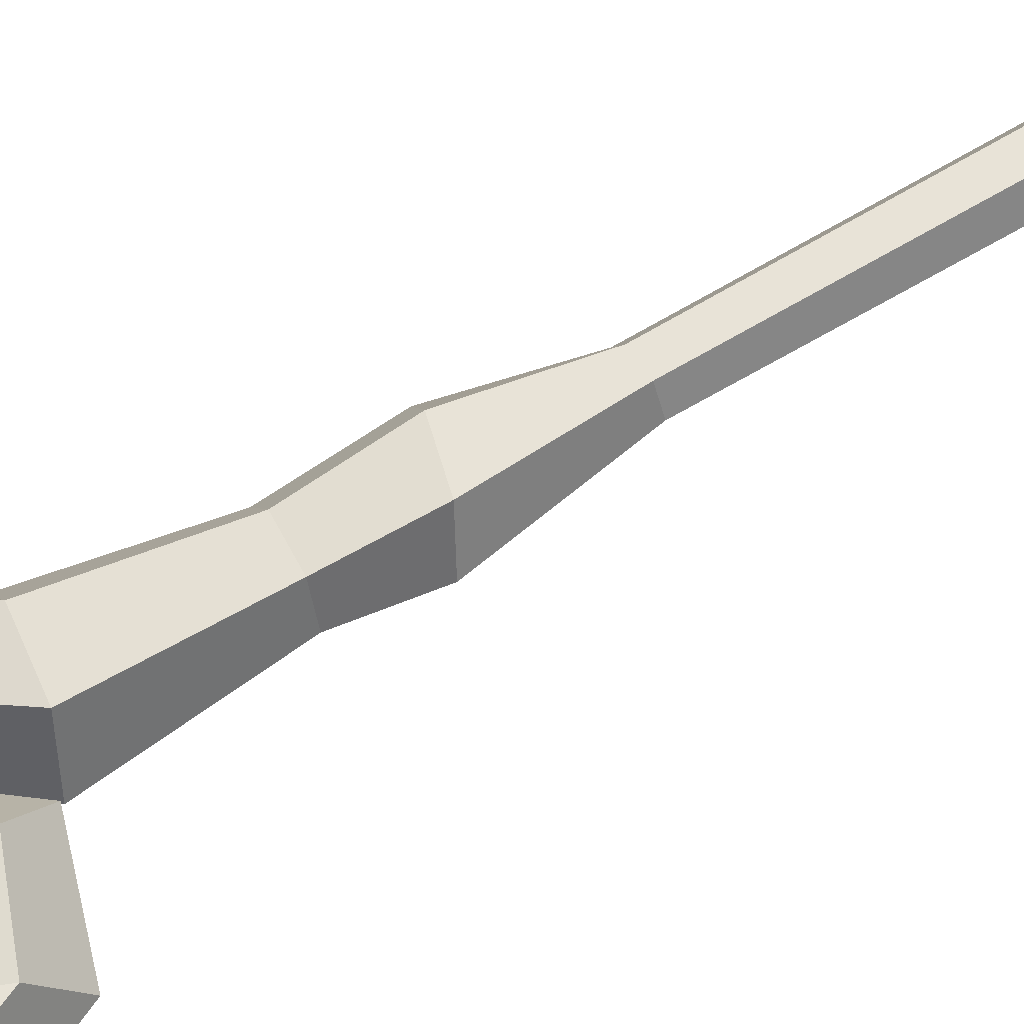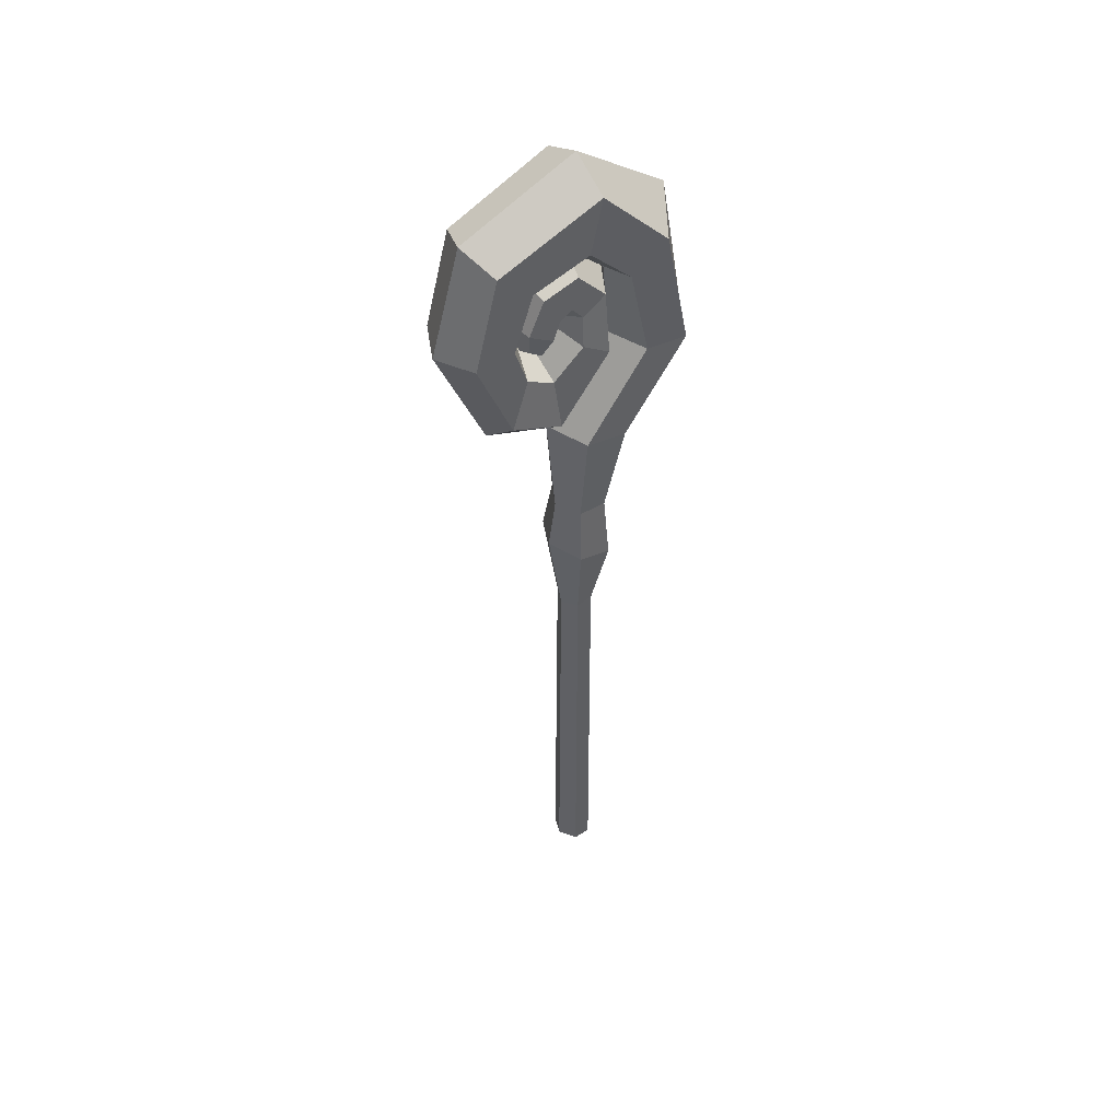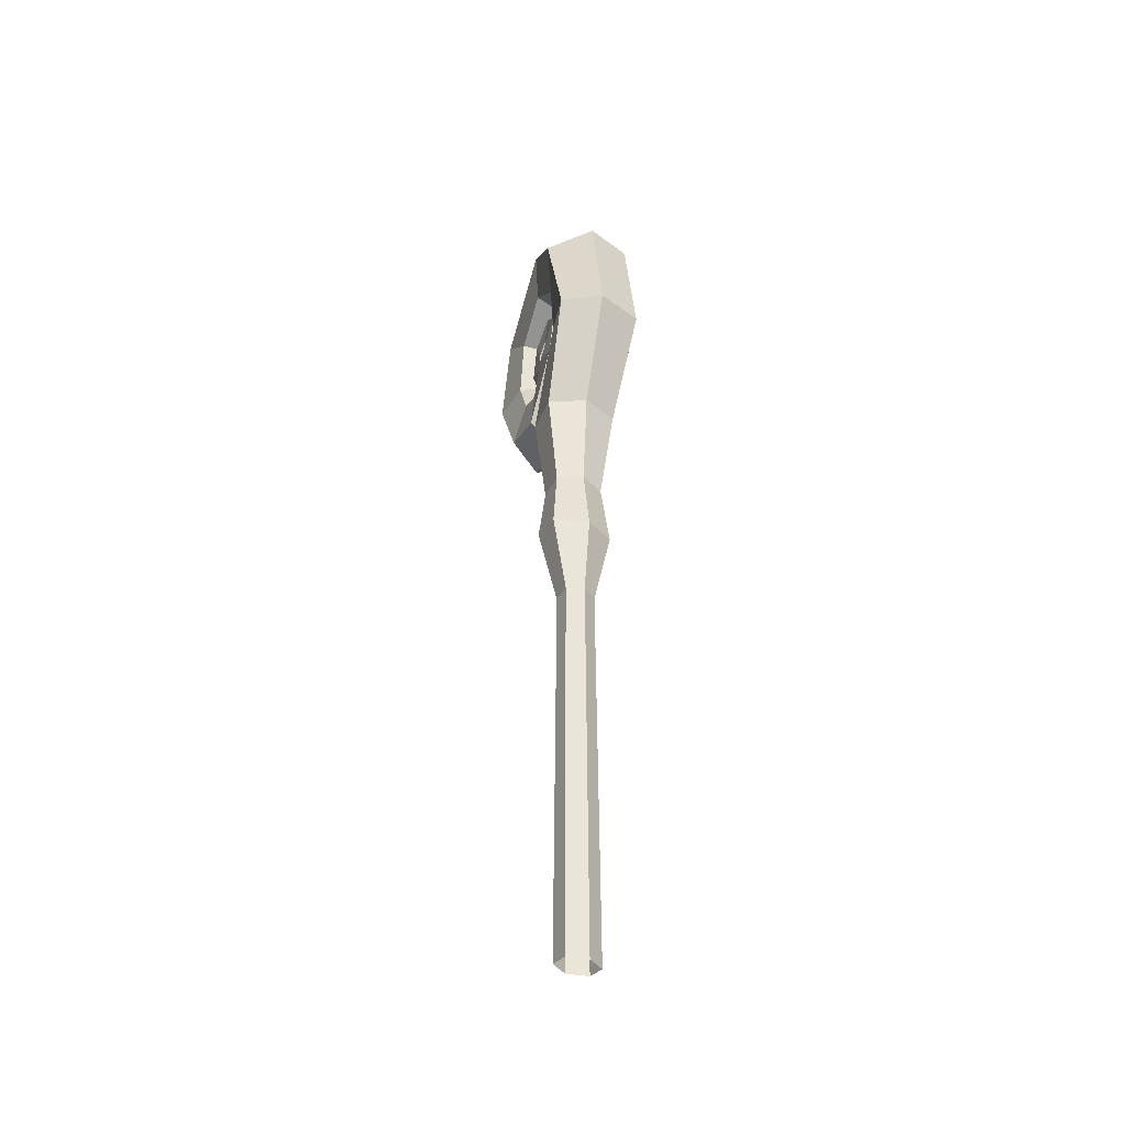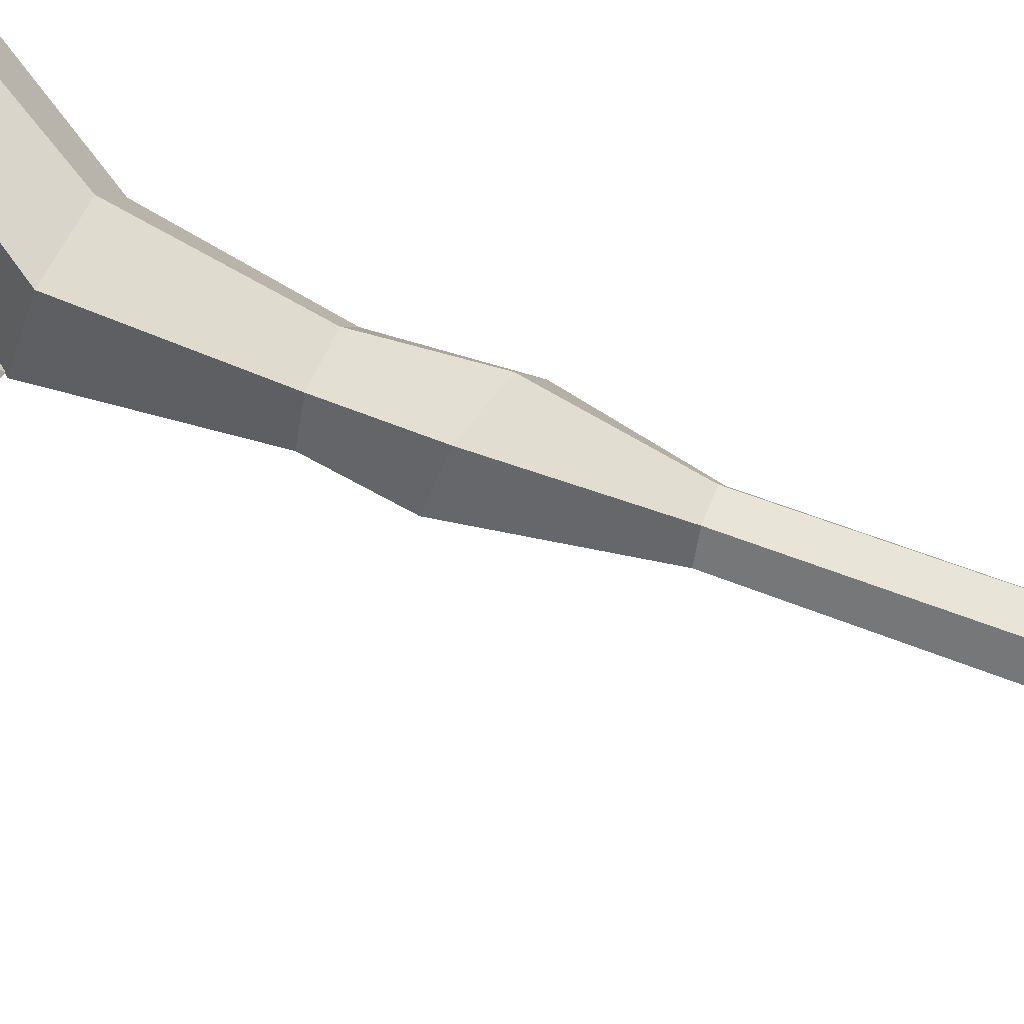
<metadata>
{"format":"obj","ext":"obj","renderer":"f3d","projection":"perspective","resolution":1024,"background":"white","views":[{"elev":61.2,"azim":-122.1,"up":"+Z"},{"elev":47.7,"azim":-42.4,"up":"+Y"},{"elev":-45.1,"azim":59.3,"up":"+Y"},{"elev":59.5,"azim":-68.1,"up":"+Z"}]}
</metadata>
<code>
g WEP_Staff01_b01
v 0.01467 0.6128 -0.001783
v 0.004661 0.6428 0.0553
v 0.07133 0.5756 0.06705
v 0.07128 0.5612 0.01056
v -0.05332 0.59 -0.01624
v -0.08014 0.6088 0.03459
v 0.004661 0.6428 0.0553
v 0.01467 0.6128 -0.001783
v -0.07777 0.5214 -0.01991
v -0.1063 0.5167 0.02566
v -0.08014 0.6088 0.03459
v -0.05332 0.59 -0.01624
v -0.03715 0.4522 -0.01003
v -0.04146 0.4277 0.03314
v -0.0839 0.4502 0.02572
v -0.06358 0.4698 -0.01766
v -0.008113 0.4894 -0.00213
v 0.002094 0.4767 0.04632
v -0.04146 0.4277 0.03314
v -0.03715 0.4522 -0.01003
v 0.07128 0.5612 0.01056
v 0.07133 0.5756 0.06705
v 0.09777 0.4369 0.07732
v 0.08323 0.435 0.0115
v 0.004661 0.6428 0.0553
v 0.01578 0.7377 0.06664
v 0.1102 0.6377 0.09663
v 0.07133 0.5756 0.06705
v -0.08014 0.6088 0.03459
v -0.1385 0.6639 0.03088
v 0.01578 0.7377 0.06664
v 0.004661 0.6428 0.0553
v -0.1063 0.5167 0.02566
v -0.1743 0.52 0.02456
v -0.1385 0.6639 0.03088
v -0.08014 0.6088 0.03459
v -0.04146 0.4277 0.03314
v -0.03536 0.3462 0.04259
v -0.1164 0.381 0.03045
v -0.0839 0.4502 0.02572
v 0.002094 0.4767 0.04632
v 0.04496 0.4475 0.05402
v -0.03536 0.3462 0.04259
v -0.04146 0.4277 0.03314
v 0.07133 0.5756 0.06705
v 0.1102 0.6377 0.09663
v 0.1563 0.4389 0.09632
v 0.09777 0.4369 0.07732
v 0.01578 0.7377 0.06664
v 0.02668 0.7715 0.002073
v 0.1591 0.6756 0.03416
v 0.01578 0.7377 0.06664
v 0.1102 0.6377 0.09663
v -0.1385 0.6639 0.03088
v -0.15 0.6875 -0.03274
v 0.02668 0.7715 0.002073
v 0.01578 0.7377 0.06664
v -0.1987 0.5193 -0.03797
v -0.15 0.6875 -0.03274
v -0.1385 0.6639 0.03088
v -0.1743 0.52 0.02456
v -0.03536 0.3462 0.04259
v -0.01956 0.3032 -0.004211
v -0.1245 0.34 -0.02082
v -0.1164 0.381 0.03045
v 0.04496 0.4475 0.05402
v 0.08035 0.4342 0.008785
v -0.01956 0.3032 -0.004211
v -0.03536 0.3462 0.04259
v 0.1102 0.6377 0.09663
v 0.1591 0.6756 0.03416
v 0.1987 0.4388 0.04147
v 0.1563 0.4389 0.09632
v 0.02668 0.7715 0.002073
v 0.03682 0.7396 -0.06391
v 0.1548 0.6604 -0.03475
v 0.1591 0.6756 0.03416
v -0.15 0.6875 -0.03274
v -0.1161 0.6624 -0.09614
v 0.03682 0.7396 -0.06391
v 0.02668 0.7715 0.002073
v -0.1987 0.5193 -0.03797
v -0.1595 0.5186 -0.09663
v -0.1161 0.6624 -0.09614
v -0.15 0.6875 -0.03274
v -0.01956 0.3032 -0.004211
v -0.01575 0.3341 -0.05947
v -0.09933 0.367 -0.07486
v -0.1245 0.34 -0.02082
v 0.08035 0.4342 0.008785
v 0.06988 0.4508 -0.04284
v -0.01575 0.3341 -0.05947
v -0.01956 0.3032 -0.004211
v 0.1591 0.6756 0.03416
v 0.1548 0.6604 -0.03475
v 0.1865 0.437 -0.03263
v 0.1987 0.4388 0.04147
v 0.03682 0.7396 -0.06391
v 0.02474 0.6436 -0.0608
v 0.09777 0.5937 -0.04602
v 0.1548 0.6604 -0.03475
v -0.1161 0.6624 -0.09614
v -0.06138 0.6076 -0.07576
v 0.02474 0.6436 -0.0608
v 0.03682 0.7396 -0.06391
v -0.1595 0.5186 -0.09663
v -0.08903 0.5175 -0.07274
v -0.06138 0.6076 -0.07576
v -0.1161 0.6624 -0.09614
v -0.01575 0.3341 -0.05947
v -0.02333 0.4253 -0.05644
v -0.06684 0.4461 -0.06742
v -0.09933 0.367 -0.07486
v 0.06988 0.4508 -0.04284
v 0.01856 0.4794 -0.04399
v -0.02333 0.4253 -0.05644
v -0.01575 0.3341 -0.05947
v 0.1548 0.6604 -0.03475
v 0.09777 0.5937 -0.04602
v 0.1234 0.4389 -0.04621
v 0.1865 0.437 -0.03263
v 0.02474 0.6436 -0.0608
v 0.01467 0.6128 -0.001783
v 0.07128 0.5612 0.01056
v 0.09777 0.5937 -0.04602
v -0.06138 0.6076 -0.07576
v -0.05332 0.59 -0.01624
v 0.01467 0.6128 -0.001783
v 0.02474 0.6436 -0.0608
v -0.08903 0.5175 -0.07274
v -0.07777 0.5214 -0.01991
v -0.05332 0.59 -0.01624
v -0.06138 0.6076 -0.07576
v -0.02333 0.4253 -0.05644
v -0.03715 0.4522 -0.01003
v -0.06358 0.4698 -0.01766
v -0.06358 0.4698 -0.01766
v -0.06684 0.4461 -0.06742
v 0.01856 0.4794 -0.04399
v -0.008113 0.4894 -0.00213
v -0.03715 0.4522 -0.01003
v -0.02333 0.4253 -0.05644
v 0.09777 0.5937 -0.04602
v 0.07128 0.5612 0.01056
v 0.08323 0.435 0.0115
v 0.1234 0.4389 -0.04621
v 0.003665 0.2907 0.05625
v 0.09777 0.4369 0.07732
v 0.1563 0.4389 0.09632
v 0.06815 0.2816 0.0678
v -0.02087 0.3017 -0.00761
v 0.08323 0.435 0.0115
v 0.09777 0.4369 0.07732
v 0.003665 0.2907 0.05625
v 0.02356 0.2884 -0.0587
v 0.1234 0.4389 -0.04621
v 0.08323 0.435 0.0115
v -0.02087 0.3017 -0.00761
v 0.09023 0.2817 -0.04222
v 0.1865 0.437 -0.03263
v 0.1234 0.4389 -0.04621
v 0.02356 0.2884 -0.0587
v 0.06334 0.1243 -0.03255
v 0.01973 0.1284 -0.03975
v 0.1036 0.2808 0.01635
v 0.1987 0.4388 0.04147
v 0.1865 0.437 -0.03263
v 0.09023 0.2817 -0.04222
v 0.06815 0.2816 0.0678
v 0.1563 0.4389 0.09632
v 0.1987 0.4388 0.04147
v 0.1036 0.2808 0.01635
v -0.0839 0.4502 0.02572
v -0.1164 0.381 0.03045
v -0.1743 0.52 0.02456
v -0.1063 0.5167 0.02566
v -0.06358 0.4698 -0.01766
v -0.0839 0.4502 0.02572
v -0.1063 0.5167 0.02566
v -0.07777 0.5214 -0.01991
v -0.06684 0.4461 -0.06742
v -0.06358 0.4698 -0.01766
v -0.07777 0.5214 -0.01991
v -0.08903 0.5175 -0.07274
v -0.09933 0.367 -0.07486
v -0.06684 0.4461 -0.06742
v -0.08903 0.5175 -0.07274
v -0.1595 0.5186 -0.09663
v -0.1245 0.34 -0.02082
v -0.09933 0.367 -0.07486
v -0.1595 0.5186 -0.09663
v -0.1987 0.5193 -0.03797
v -0.1164 0.381 0.03045
v -0.1245 0.34 -0.02082
v -0.1987 0.5193 -0.03797
v -0.1743 0.52 0.02456
v -0.008113 0.4894 -0.00213
v -0.002554 0.5087 -0.000792
v 0.007711 0.5229 0.03906
v 0.002094 0.4767 0.04632
v 0.002094 0.4767 0.04632
v 0.007711 0.5229 0.03906
v 0.04388 0.5475 0.0453
v 0.04496 0.4475 0.05402
v 0.04496 0.4475 0.05402
v 0.04388 0.5475 0.0453
v 0.07282 0.5605 0.004097
v 0.08035 0.4342 0.008785
v 0.08035 0.4342 0.008785
v 0.07282 0.5605 0.004097
v 0.06112 0.5405 -0.04017
v 0.06988 0.4508 -0.04284
v 0.06988 0.4508 -0.04284
v 0.06112 0.5405 -0.04017
v 0.01926 0.519 -0.03726
v 0.01856 0.4794 -0.04399
v 0.01856 0.4794 -0.04399
v 0.01926 0.519 -0.03726
v -0.002554 0.5087 -0.000792
v -0.008113 0.4894 -0.00213
v -0.002554 0.5087 -0.000792
v -0.002274 0.5166 -0.001417
v -0.007036 0.5408 0.03309
v -0.002554 0.5087 -0.000792
v -0.007036 0.5408 0.03309
v 0.007711 0.5229 0.03906
v 0.007711 0.5229 0.03906
v -0.007036 0.5408 0.03309
v 0.003232 0.5921 0.03372
v 0.04388 0.5475 0.0453
v 0.04388 0.5475 0.0453
v 0.003232 0.5921 0.03372
v 0.01534 0.6147 -0.004696
v 0.07282 0.5605 0.004097
v 0.07282 0.5605 0.004097
v 0.01534 0.6147 -0.004696
v 0.02127 0.5802 -0.04314
v 0.06112 0.5405 -0.04017
v 0.06112 0.5405 -0.04017
v 0.02127 0.5802 -0.04314
v 0.00787 0.5319 -0.03529
v 0.01926 0.519 -0.03726
v 0.01926 0.519 -0.03726
v 0.00787 0.5319 -0.03529
v -0.002274 0.5166 -0.001417
v -0.002554 0.5087 -0.000792
v -0.002274 0.5166 -0.001417
v -0.005677 0.5092 -0.0009945
v -0.02756 0.5286 0.03006
v -0.007036 0.5408 0.03309
v -0.007036 0.5408 0.03309
v -0.02756 0.5286 0.03006
v -0.0516 0.5747 0.02411
v 0.003232 0.5921 0.03372
v 0.003232 0.5921 0.03372
v -0.0516 0.5747 0.02411
v -0.05171 0.5899 -0.01984
v 0.01534 0.6147 -0.004696
v 0.01534 0.6147 -0.004696
v -0.05171 0.5899 -0.01984
v -0.02732 0.5649 -0.05046
v 0.02127 0.5802 -0.04314
v 0.02127 0.5802 -0.04314
v -0.02732 0.5649 -0.05046
v -0.005663 0.5213 -0.0378
v 0.00787 0.5319 -0.03529
v 0.00787 0.5319 -0.03529
v -0.005663 0.5213 -0.0378
v -0.005677 0.5092 -0.0009945
v 0.00787 0.5319 -0.03529
v -0.005677 0.5092 -0.0009945
v -0.002274 0.5166 -0.001417
v 0.01894 -0.1057 0.02211
v 0.002042 0.03672 0.04622
v 0.05676 0.02165 0.05102
v 0.04699 -0.1052 0.02283
v 0.005429 -0.1061 -0.003174
v -0.01911 0.04814 -0.005025
v 0.002042 0.03672 0.04622
v 0.01894 -0.1057 0.02211
v 0.02003 -0.1057 -0.02785
v 0.01086 0.04143 -0.05222
v -0.01911 0.04814 -0.005025
v 0.005429 -0.1061 -0.003174
v 0.04816 -0.1047 -0.02714
v 0.06492 0.02014 -0.04707
v 0.01086 0.04143 -0.05222
v 0.02003 -0.1057 -0.02785
v 0.06163 -0.1051 -0.001832
v 0.08644 0.01322 0.003681
v 0.06492 0.02014 -0.04707
v 0.04816 -0.1047 -0.02714
v 0.04699 -0.1052 0.02283
v 0.05676 0.02165 0.05102
v 0.08644 0.01322 0.003681
v 0.06163 -0.1051 -0.001832
v -0.02756 0.5286 0.03006
v -0.0367 0.498 0.02695
v -0.07282 0.5192 0.01773
v -0.0516 0.5747 0.02411
v -0.0516 0.5747 0.02411
v -0.07282 0.5192 0.01773
v -0.07722 0.525 -0.01931
v -0.05171 0.5899 -0.01984
v -0.05171 0.5899 -0.01984
v -0.07722 0.525 -0.01931
v -0.05271 0.513 -0.05063
v -0.05171 0.5899 -0.01984
v -0.02732 0.5649 -0.05046
v -0.005677 0.5092 -0.0009945
v -0.008903 0.4897 -0.0008091
v -0.0367 0.498 0.02695
v -0.02756 0.5286 0.03006
v -0.05271 0.513 -0.05063
v -0.01456 0.4917 -0.03876
v -0.005663 0.5213 -0.0378
v -0.02732 0.5649 -0.05046
v -0.01456 0.4917 -0.03876
v -0.008903 0.4897 -0.0008091
v -0.005677 0.5092 -0.0009945
v -0.005663 0.5213 -0.0378
v -0.03732 0.453 -0.006724
v -0.04684 0.4686 0.01381
v -0.0367 0.498 0.02695
v -0.008903 0.4897 -0.0008091
v -0.04684 0.4686 0.01381
v -0.06656 0.482 0.009674
v -0.07282 0.5192 0.01773
v -0.0367 0.498 0.02695
v -0.07282 0.5192 0.01773
v -0.06656 0.482 0.009674
v -0.06453 0.4706 -0.01495
v -0.07282 0.5192 0.01773
v -0.06453 0.4706 -0.01495
v -0.07722 0.525 -0.01931
v -0.06453 0.4706 -0.01495
v -0.05236 0.475 -0.03834
v -0.05271 0.513 -0.05063
v -0.07722 0.525 -0.01931
v -0.05271 0.513 -0.05063
v -0.05236 0.475 -0.03834
v -0.02982 0.4615 -0.03142
v -0.01456 0.4917 -0.03876
v -0.01456 0.4917 -0.03876
v -0.02982 0.4615 -0.03142
v -0.03732 0.453 -0.006724
v -0.01456 0.4917 -0.03876
v -0.03732 0.453 -0.006724
v -0.008903 0.4897 -0.0008091
v -0.03732 0.453 -0.006724
v -0.06453 0.4706 -0.01495
v -0.06656 0.482 0.009674
v -0.04684 0.4686 0.01381
v -0.03732 0.453 -0.006724
v -0.02982 0.4615 -0.03142
v -0.05236 0.475 -0.03834
v -0.06453 0.4706 -0.01495
v -0.01911 0.04814 -0.005025
v -0.006433 0.1293 -0.003958
v 0.008062 0.1285 0.0377
v 0.002042 0.03672 0.04622
v 0.01086 0.04143 -0.05222
v 0.01973 0.1284 -0.03975
v -0.006433 0.1293 -0.003958
v -0.01911 0.04814 -0.005025
v 0.06492 0.02014 -0.04707
v 0.06334 0.1243 -0.03255
v 0.01973 0.1284 -0.03975
v 0.01086 0.04143 -0.05222
v 0.08644 0.01322 0.003681
v 0.07693 0.1249 0.00755
v 0.06334 0.1243 -0.03255
v 0.06492 0.02014 -0.04707
v 0.05676 0.02165 0.05102
v 0.0529 0.1256 0.04281
v 0.07693 0.1249 0.00755
v 0.08644 0.01322 0.003681
v 0.002042 0.03672 0.04622
v 0.008062 0.1285 0.0377
v 0.0529 0.1256 0.04281
v 0.05676 0.02165 0.05102
v -0.006433 0.1293 -0.003958
v -0.02087 0.3017 -0.00761
v 0.003665 0.2907 0.05625
v 0.008062 0.1285 0.0377
v 0.01973 0.1284 -0.03975
v 0.02356 0.2884 -0.0587
v -0.02087 0.3017 -0.00761
v -0.006433 0.1293 -0.003958
v 0.07693 0.1249 0.00755
v 0.1036 0.2808 0.01635
v 0.09023 0.2817 -0.04222
v 0.06334 0.1243 -0.03255
v 0.0529 0.1256 0.04281
v 0.06815 0.2816 0.0678
v 0.1036 0.2808 0.01635
v 0.07693 0.1249 0.00755
v 0.008062 0.1285 0.0377
v 0.003665 0.2907 0.05625
v 0.06815 0.2816 0.0678
v 0.0529 0.1256 0.04281
v 0.01628 -0.7612 0.02519
v 0.01894 -0.1057 0.02211
v 0.04699 -0.1052 0.02283
v 0.04744 -0.768 0.02541
v 0.0008514 -0.7579 -0.003007
v 0.005429 -0.1061 -0.003174
v 0.01894 -0.1057 0.02211
v 0.01628 -0.7612 0.02519
v 0.01661 -0.7612 -0.03102
v 0.02003 -0.1057 -0.02785
v 0.005429 -0.1061 -0.003174
v 0.0008514 -0.7579 -0.003007
v 0.04779 -0.7679 -0.03081
v 0.04816 -0.1047 -0.02714
v 0.02003 -0.1057 -0.02785
v 0.01661 -0.7612 -0.03102
v 0.06321 -0.7715 -0.002602
v 0.06163 -0.1051 -0.001832
v 0.04816 -0.1047 -0.02714
v 0.04779 -0.7679 -0.03081
v 0.04744 -0.768 0.02541
v 0.04699 -0.1052 0.02283
v 0.06163 -0.1051 -0.001832
v 0.06321 -0.7715 -0.002602
g WEP_Staff01_b01_0
f 3 2 1
f 4 3 1
f 7 6 5
f 8 7 5
f 11 10 9
f 12 11 9
f 15 14 13
f 16 15 13
f 19 18 17
f 20 19 17
f 23 22 21
f 24 23 21
f 27 26 25
f 28 27 25
f 31 30 29
f 32 31 29
f 35 34 33
f 36 35 33
f 39 38 37
f 40 39 37
f 43 42 41
f 44 43 41
f 47 46 45
f 48 47 45
f 51 50 49
f 53 51 52
f 56 55 54
f 57 56 54
f 60 59 58
f 61 60 58
f 64 63 62
f 65 64 62
f 68 67 66
f 69 68 66
f 72 71 70
f 73 72 70
f 76 75 74
f 77 76 74
f 80 79 78
f 81 80 78
f 84 83 82
f 85 84 82
f 88 87 86
f 89 88 86
f 92 91 90
f 93 92 90
f 96 95 94
f 97 96 94
f 100 99 98
f 101 100 98
f 104 103 102
f 105 104 102
f 108 107 106
f 109 108 106
f 112 111 110
f 113 112 110
f 116 115 114
f 117 116 114
f 120 119 118
f 121 120 118
f 124 123 122
f 125 124 122
f 128 127 126
f 129 128 126
f 132 131 130
f 133 132 130
f 136 135 134
f 138 137 134
f 141 140 139
f 142 141 139
f 145 144 143
f 146 145 143
f 149 148 147
f 150 149 147
f 153 152 151
f 154 153 151
f 157 156 155
f 158 157 155
f 161 160 159
f 162 161 159
f 162 159 163
f 164 162 163
f 167 166 165
f 168 167 165
f 171 170 169
f 172 171 169
f 175 174 173
f 176 175 173
f 179 178 177
f 180 179 177
f 183 182 181
f 184 183 181
f 187 186 185
f 188 187 185
f 191 190 189
f 192 191 189
f 195 194 193
f 196 195 193
f 199 198 197
f 200 199 197
f 203 202 201
f 204 203 201
f 207 206 205
f 208 207 205
f 211 210 209
f 212 211 209
f 215 214 213
f 216 215 213
f 219 218 217
f 220 219 217
f 223 222 221
f 226 225 224
f 229 228 227
f 230 229 227
f 233 232 231
f 234 233 231
f 237 236 235
f 238 237 235
f 241 240 239
f 242 241 239
f 245 244 243
f 246 245 243
f 249 248 247
f 250 249 247
f 253 252 251
f 254 253 251
f 257 256 255
f 258 257 255
f 261 260 259
f 262 261 259
f 265 264 263
f 266 265 263
f 269 268 267
f 272 271 270
f 275 274 273
f 276 275 273
f 279 278 277
f 280 279 277
f 283 282 281
f 284 283 281
f 287 286 285
f 288 287 285
f 291 290 289
f 292 291 289
f 295 294 293
f 296 295 293
f 299 298 297
f 300 299 297
f 303 302 301
f 304 303 301
f 307 306 305
f 309 307 308
f 312 311 310
f 313 312 310
f 316 315 314
f 317 316 314
f 320 319 318
f 321 320 318
f 324 323 322
f 325 324 322
f 328 327 326
f 329 328 326
f 332 331 330
f 335 334 333
f 338 337 336
f 339 338 336
f 342 341 340
f 343 342 340
f 346 345 344
f 349 348 347
f 352 351 350
f 353 352 350
f 356 355 354
f 357 356 354
f 360 359 358
f 361 360 358
f 364 363 362
f 365 364 362
f 368 367 366
f 369 368 366
f 372 371 370
f 373 372 370
f 376 375 374
f 377 376 374
f 380 379 378
f 381 380 378
f 384 383 382
f 385 384 382
f 388 387 386
f 389 388 386
f 392 391 390
f 393 392 390
f 396 395 394
f 397 396 394
f 400 399 398
f 401 400 398
f 404 403 402
f 405 404 402
f 408 407 406
f 409 408 406
f 412 411 410
f 413 412 410
f 416 415 414
f 417 416 414
f 420 419 418
f 421 420 418
f 424 423 422
f 425 424 422

</code>
